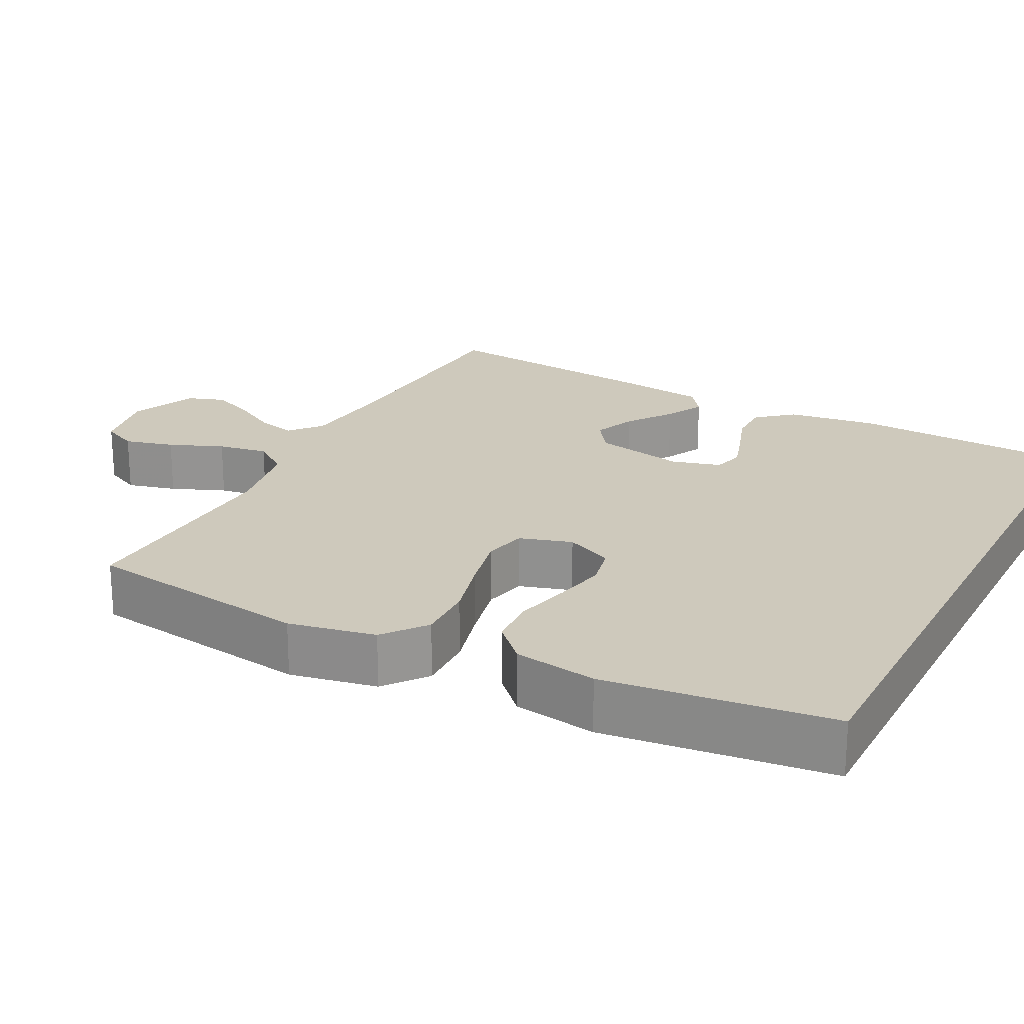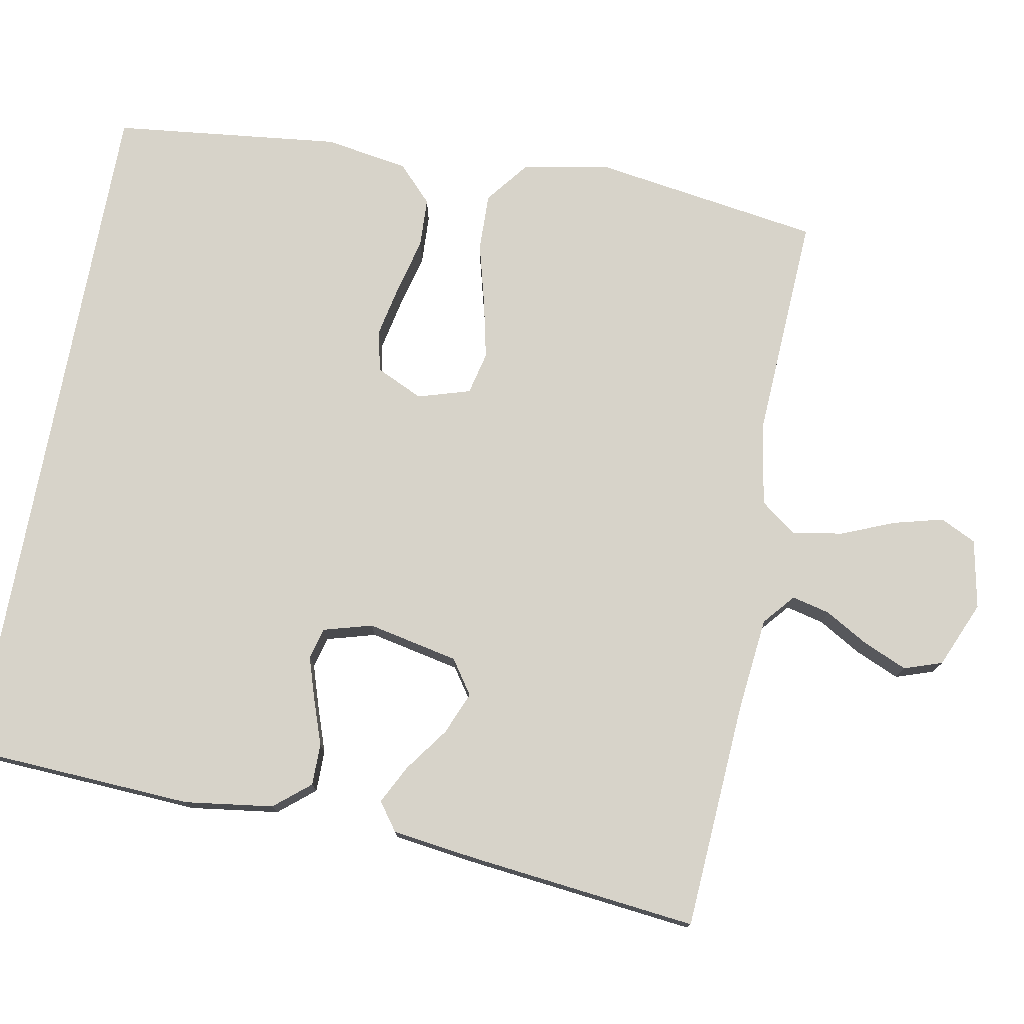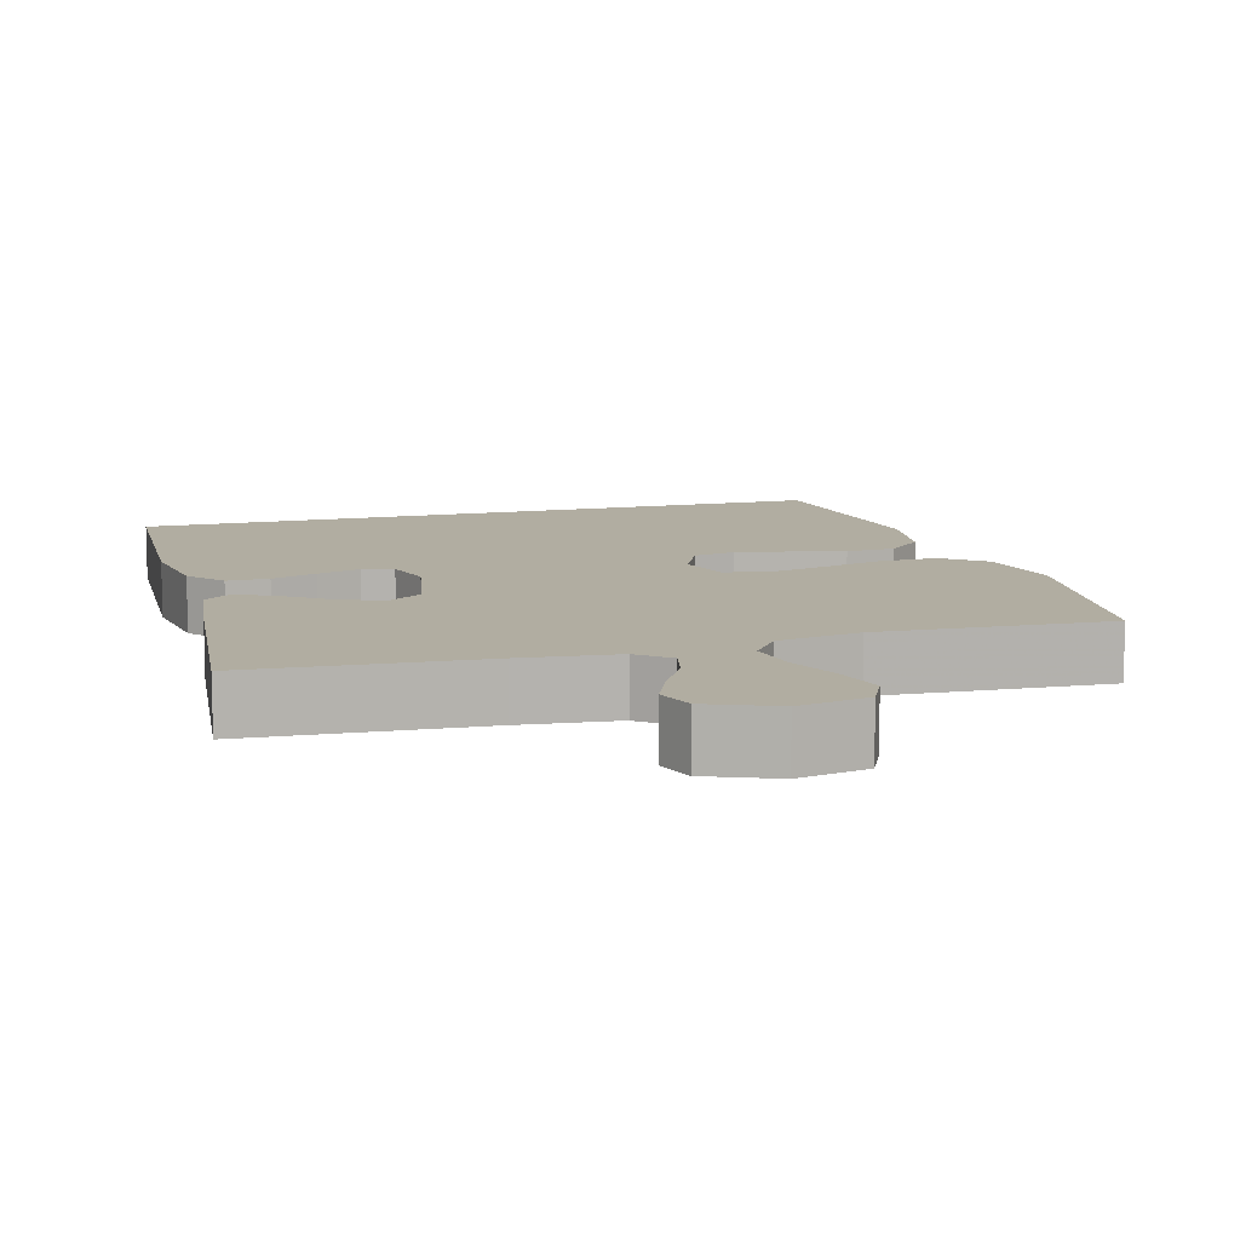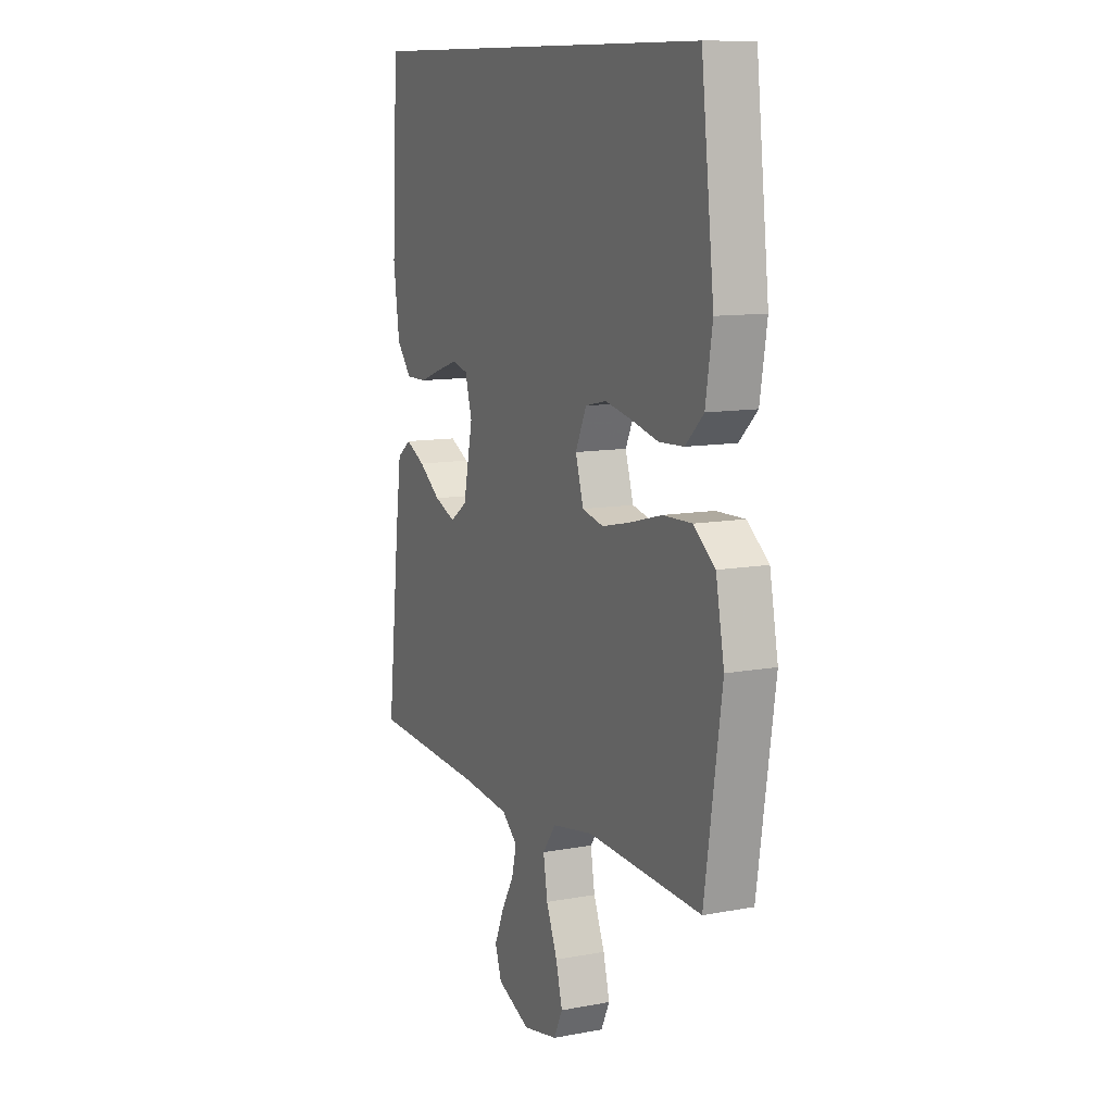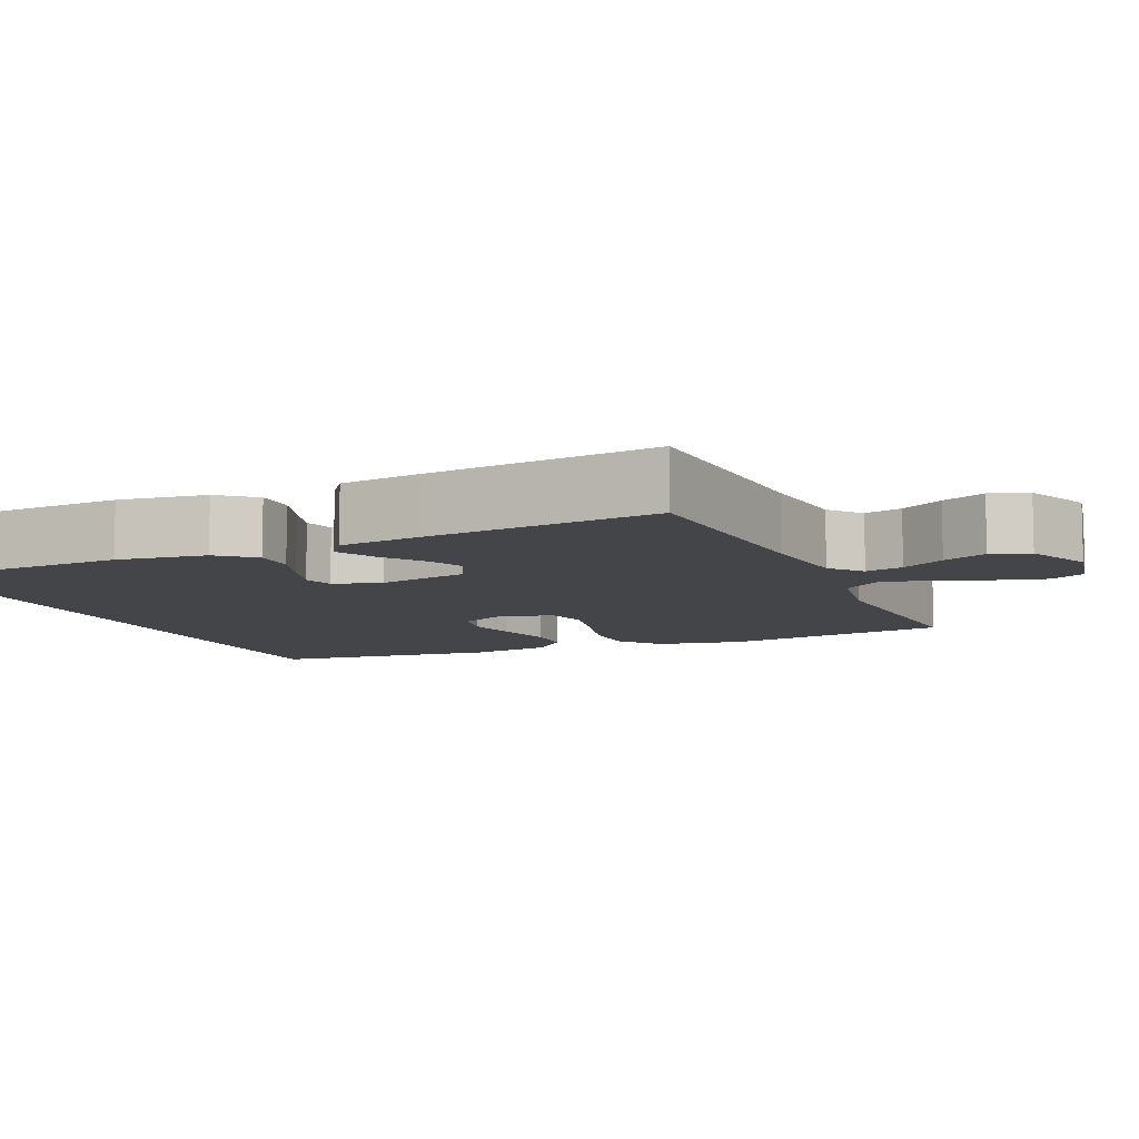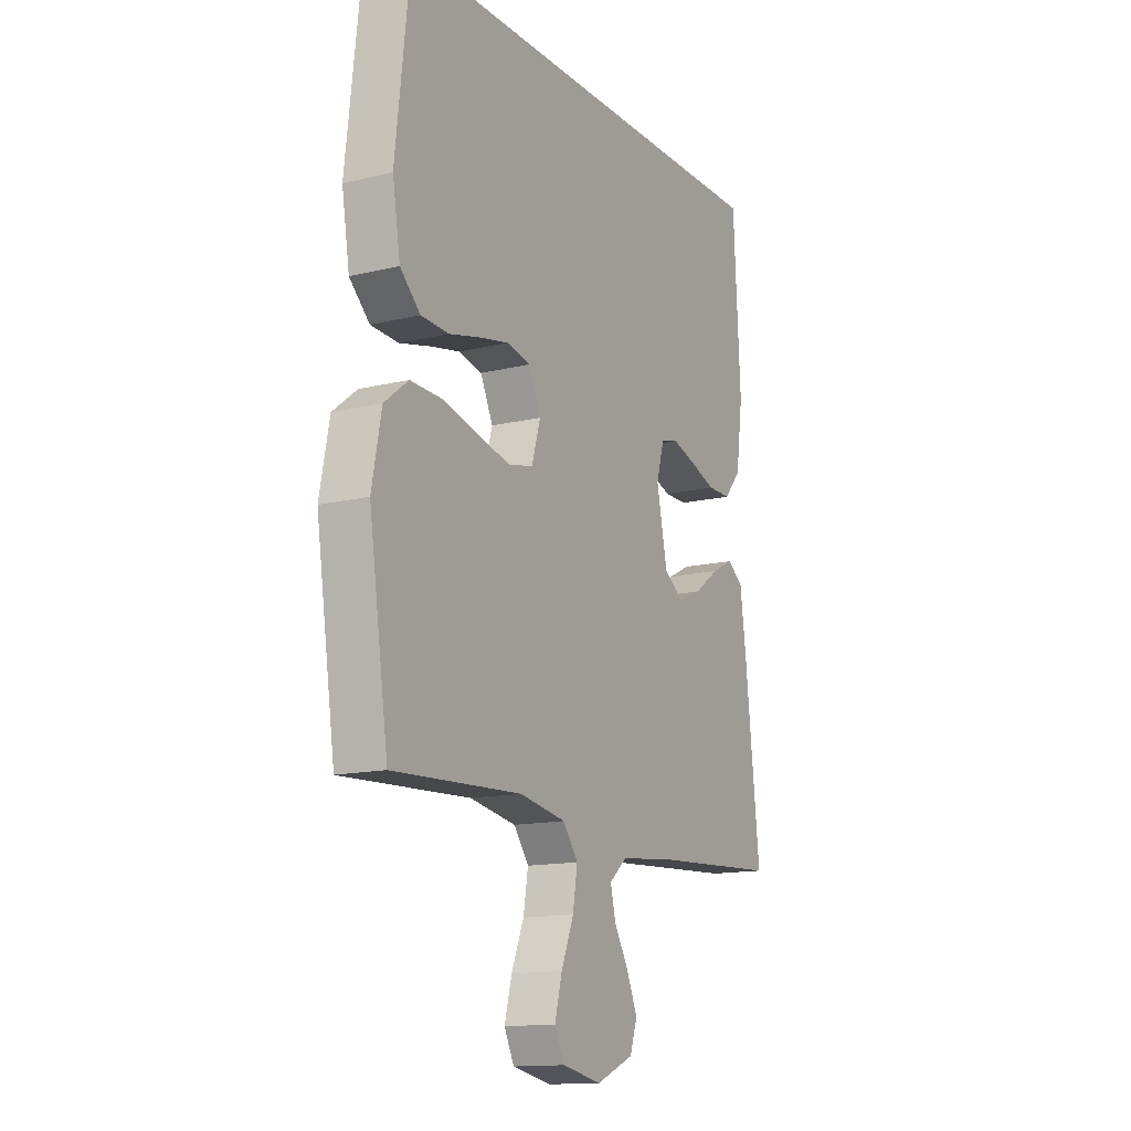
<metadata>
{"format":"obj","ext":"obj","renderer":"f3d","projection":"perspective","resolution":1024,"background":"white","views":[{"elev":22.3,"azim":-62.7,"up":"+Y"},{"elev":76.3,"azim":100.6,"up":"+Y"},{"elev":10.4,"azim":163.9,"up":"+Y"},{"elev":10.8,"azim":-115.0,"up":"+Z"},{"elev":-8.7,"azim":113.6,"up":"+Y"},{"elev":-14.1,"azim":-61.7,"up":"+Z"}]}
</metadata>
<code>
v 0.5 0.07 -0.5
v 0.2 0.07 -0.518
v 0.075 0.07 -0.531
v 0.034 0.07 -0.566
v 0.046 0.07 -0.616
v 0.079 0.07 -0.673
v 0.104 0.07 -0.731
v 0.087 0.07 -0.781
v 0 0.07 -0.818
v -0.091 0.07 -0.8
v -0.114 0.07 -0.753
v -0.097 0.07 -0.688
v -0.068 0.07 -0.617
v -0.057 0.07 -0.551
v -0.092 0.07 -0.504
v -0.2 0.07 -0.485
v -0.5 0.07 -0.5
v -0.545 0.07 -0.2
v -0.523 0.07 -0.085
v -0.467 0.07 -0.041
v -0.391 0.07 -0.043
v -0.308 0.07 -0.065
v -0.232 0.07 -0.082
v -0.176 0.07 -0.069
v -0.155 0.07 0
v -0.184 0.07 0.062
v -0.239 0.07 0.074
v -0.307 0.07 0.06
v -0.38 0.07 0.042
v -0.445 0.07 0.045
v -0.492 0.07 0.09
v -0.51 0.07 0.2
v -0.476 0.07 0.5
v 0.449 0.07 0.5
v 0.465 0.07 0.2
v 0.449 0.07 0.083
v 0.41 0.07 0.036
v 0.355 0.07 0.036
v 0.295 0.07 0.057
v 0.239 0.07 0.075
v 0.198 0.07 0.064
v 0.18 0.07 0
v 0.205 0.07 -0.12
v 0.25 0.07 -0.151
v 0.306 0.07 -0.128
v 0.364 0.07 -0.086
v 0.415 0.07 -0.06
v 0.452 0.07 -0.087
v 0.467 0.07 -0.2
v 0.5 0 -0.5
v 0.2 0 -0.518
v 0.075 0 -0.531
v 0.034 0 -0.566
v 0.046 0 -0.616
v 0.079 0 -0.673
v 0.104 0 -0.731
v 0.087 0 -0.781
v 0 0 -0.818
v -0.091 0 -0.8
v -0.114 0 -0.753
v -0.097 0 -0.688
v -0.068 0 -0.617
v -0.057 0 -0.551
v -0.092 0 -0.504
v -0.2 0 -0.485
v -0.5 0 -0.5
v -0.545 0 -0.2
v -0.523 0 -0.085
v -0.467 0 -0.041
v -0.391 0 -0.043
v -0.308 0 -0.065
v -0.232 0 -0.082
v -0.176 0 -0.069
v -0.155 0 0
v -0.184 0 0.062
v -0.239 0 0.074
v -0.307 0 0.06
v -0.38 0 0.042
v -0.445 0 0.045
v -0.492 0 0.09
v -0.51 0 0.2
v -0.476 0 0.5
v 0.449 0 0.5
v 0.465 0 0.2
v 0.449 0 0.083
v 0.41 0 0.036
v 0.355 0 0.036
v 0.295 0 0.057
v 0.239 0 0.075
v 0.198 0 0.064
v 0.18 0 0
v 0.205 0 -0.12
v 0.25 0 -0.151
v 0.306 0 -0.128
v 0.364 0 -0.086
v 0.415 0 -0.06
v 0.452 0 -0.087
v 0.467 0 -0.2
f 48 49 1 2
f 45 46 47 48
f 44 45 48 2
f 43 44 2 3
f 42 43 3 4
f 36 37 38 39
f 36 39 40
f 35 36 40
f 34 35 40 41
f 32 33 34 41
f 28 29 30 31
f 27 28 31 32
f 26 27 32 41
f 19 20 21 22
f 19 22 23
f 16 17 18 19
f 15 16 19 23
f 14 15 23 24
f 10 11 12 13
f 10 13 14
f 9 10 14
f 8 9 14
f 5 6 7 8
f 5 8 14 24
f 25 26 41 42
f 25 42 4
f 4 5 24 25
f 51 50 98 97
f 97 96 95 94
f 51 97 94 93
f 52 51 93 92
f 53 52 92 91
f 88 87 86 85
f 89 88 85
f 89 85 84
f 90 89 84 83
f 90 83 82 81
f 80 79 78 77
f 81 80 77 76
f 90 81 76 75
f 71 70 69 68
f 72 71 68
f 68 67 66 65
f 72 68 65 64
f 73 72 64 63
f 62 61 60 59
f 63 62 59
f 63 59 58
f 63 58 57
f 57 56 55 54
f 73 63 57 54
f 91 90 75 74
f 53 91 74
f 74 73 54 53
f 1 50 51 2
f 2 51 52 3
f 3 52 53 4
f 4 53 54 5
f 5 54 55 6
f 6 55 56 7
f 7 56 57 8
f 8 57 58 9
f 9 58 59 10
f 10 59 60 11
f 11 60 61 12
f 12 61 62 13
f 13 62 63 14
f 14 63 64 15
f 15 64 65 16
f 16 65 66 17
f 17 66 67 18
f 18 67 68 19
f 19 68 69 20
f 20 69 70 21
f 21 70 71 22
f 22 71 72 23
f 23 72 73 24
f 24 73 74 25
f 25 74 75 26
f 26 75 76 27
f 27 76 77 28
f 28 77 78 29
f 29 78 79 30
f 30 79 80 31
f 31 80 81 32
f 32 81 82 33
f 33 82 83 34
f 34 83 84 35
f 35 84 85 36
f 36 85 86 37
f 37 86 87 38
f 38 87 88 39
f 39 88 89 40
f 40 89 90 41
f 41 90 91 42
f 42 91 92 43
f 43 92 93 44
f 44 93 94 45
f 45 94 95 46
f 46 95 96 47
f 47 96 97 48
f 48 97 98 49
f 49 98 50 1

</code>
